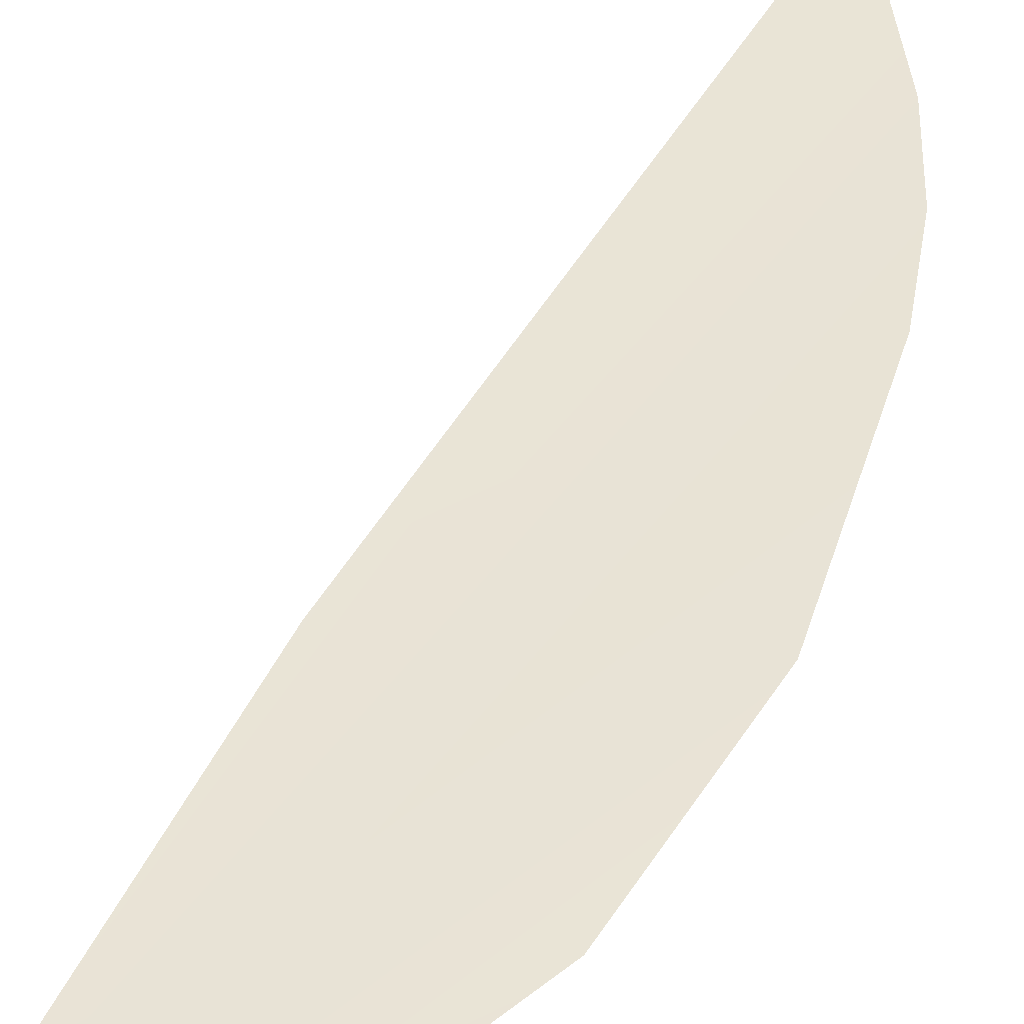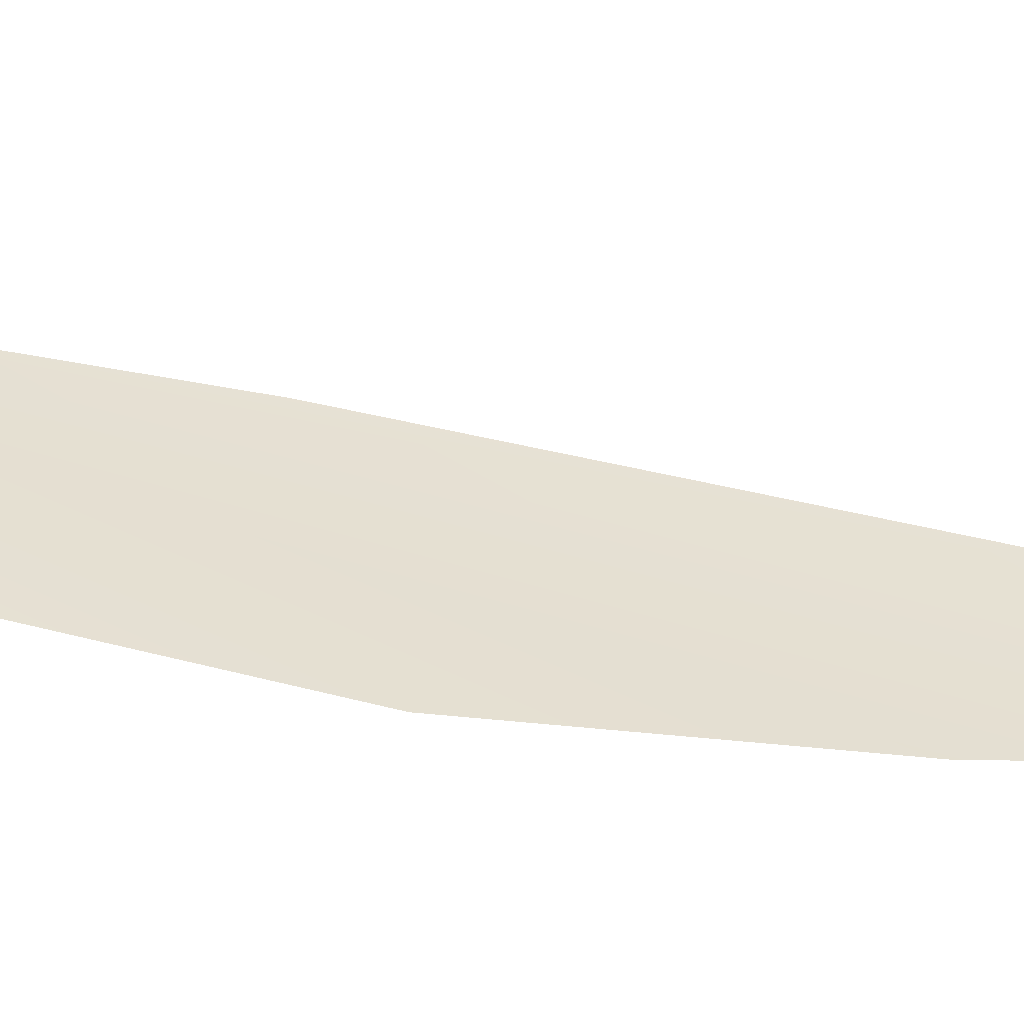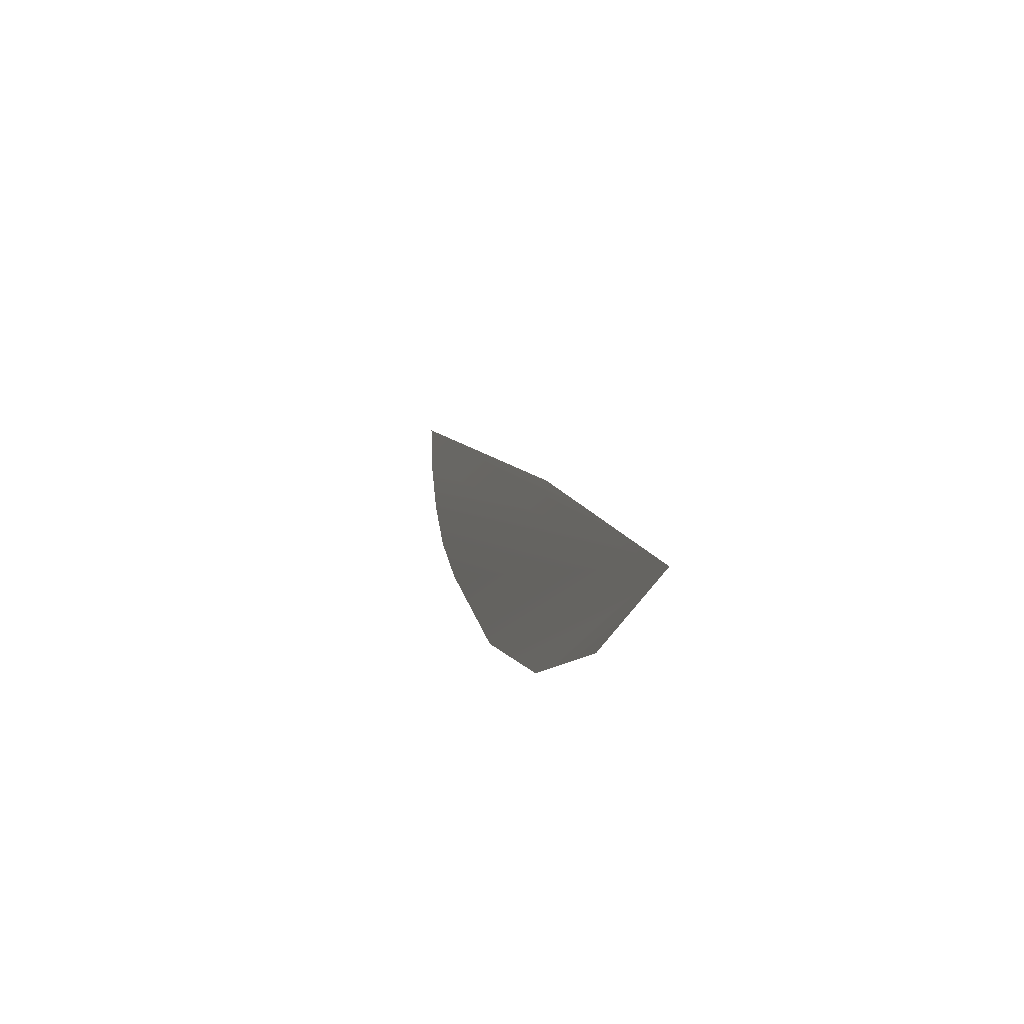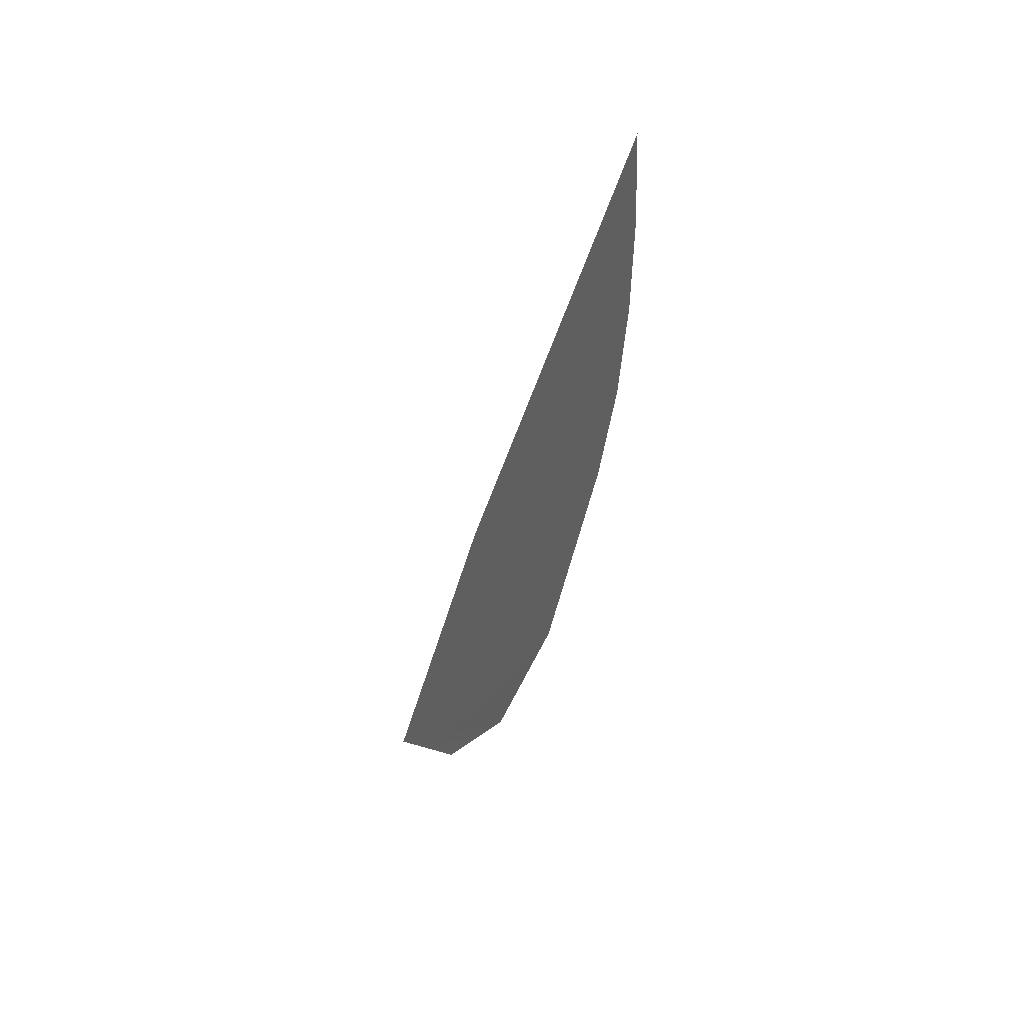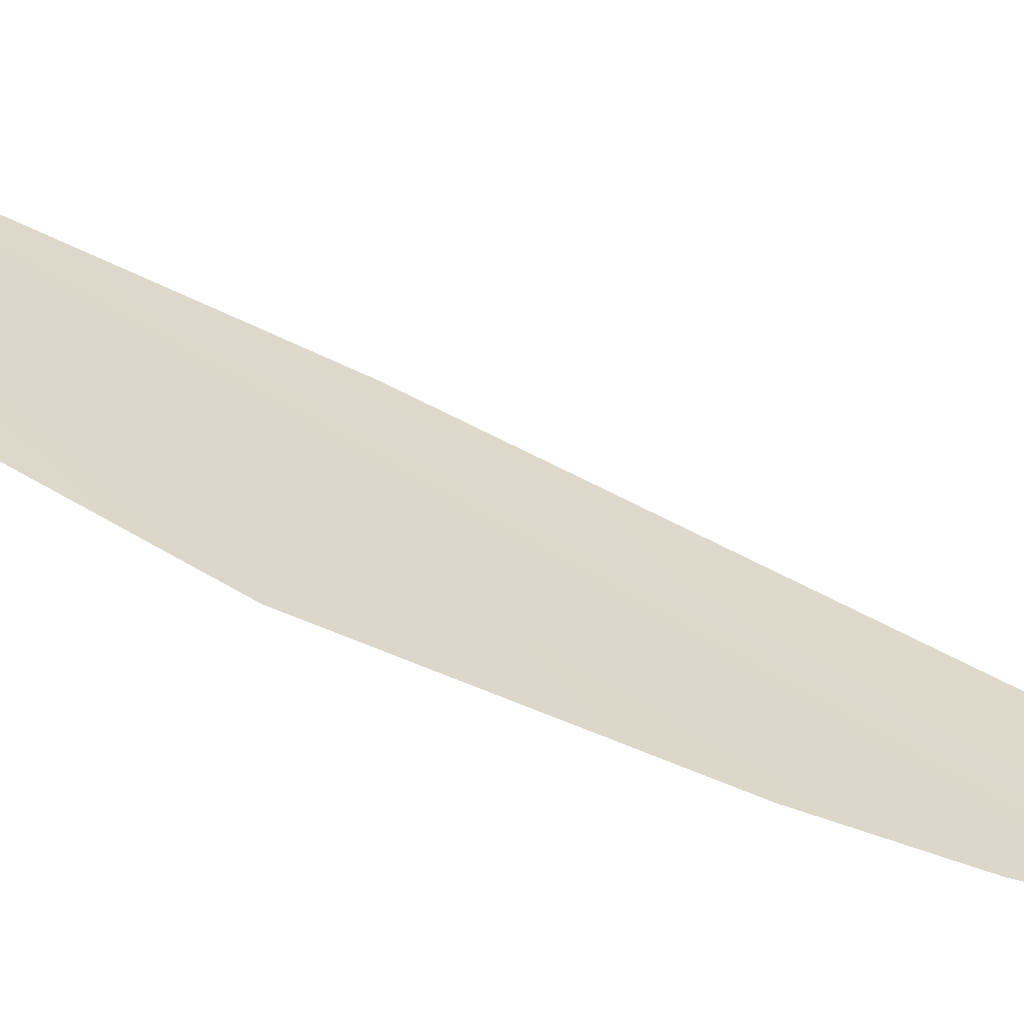
<metadata>
{"format":"obj","ext":"obj","renderer":"f3d","projection":"perspective","resolution":1024,"background":"white","views":[{"elev":51.8,"azim":11.0,"up":"+Z"},{"elev":39.9,"azim":80.7,"up":"+Z"},{"elev":-71.0,"azim":-106.2,"up":"+Y"},{"elev":40.2,"azim":67.1,"up":"+Y"},{"elev":27.4,"azim":107.9,"up":"+Z"}]}
</metadata>
<code>
o #ID1696
v -0.2138 0.3366 0.5095
v -0.2141 0.3362 0.5096
v -0.2144 0.336 0.5096
v -0.2137 0.3371 0.5094
v -0.2136 0.3377 0.5093
v -0.2136 0.3379 0.5093
v -0.2137 0.3381 0.5092
v -0.2137 0.3383 0.5092
v -0.2138 0.3385 0.5092
v -0.2142 0.337 0.5094
f 1 2 3
f 3 2 1
f 4 1 3
f 3 1 4
f 5 4 3
f 3 4 5
f 6 5 3
f 3 5 6
f 7 6 3
f 3 6 7
f 8 7 3
f 3 7 8
f 9 8 3
f 3 8 9
f 9 3 10
f 10 3 9

</code>
